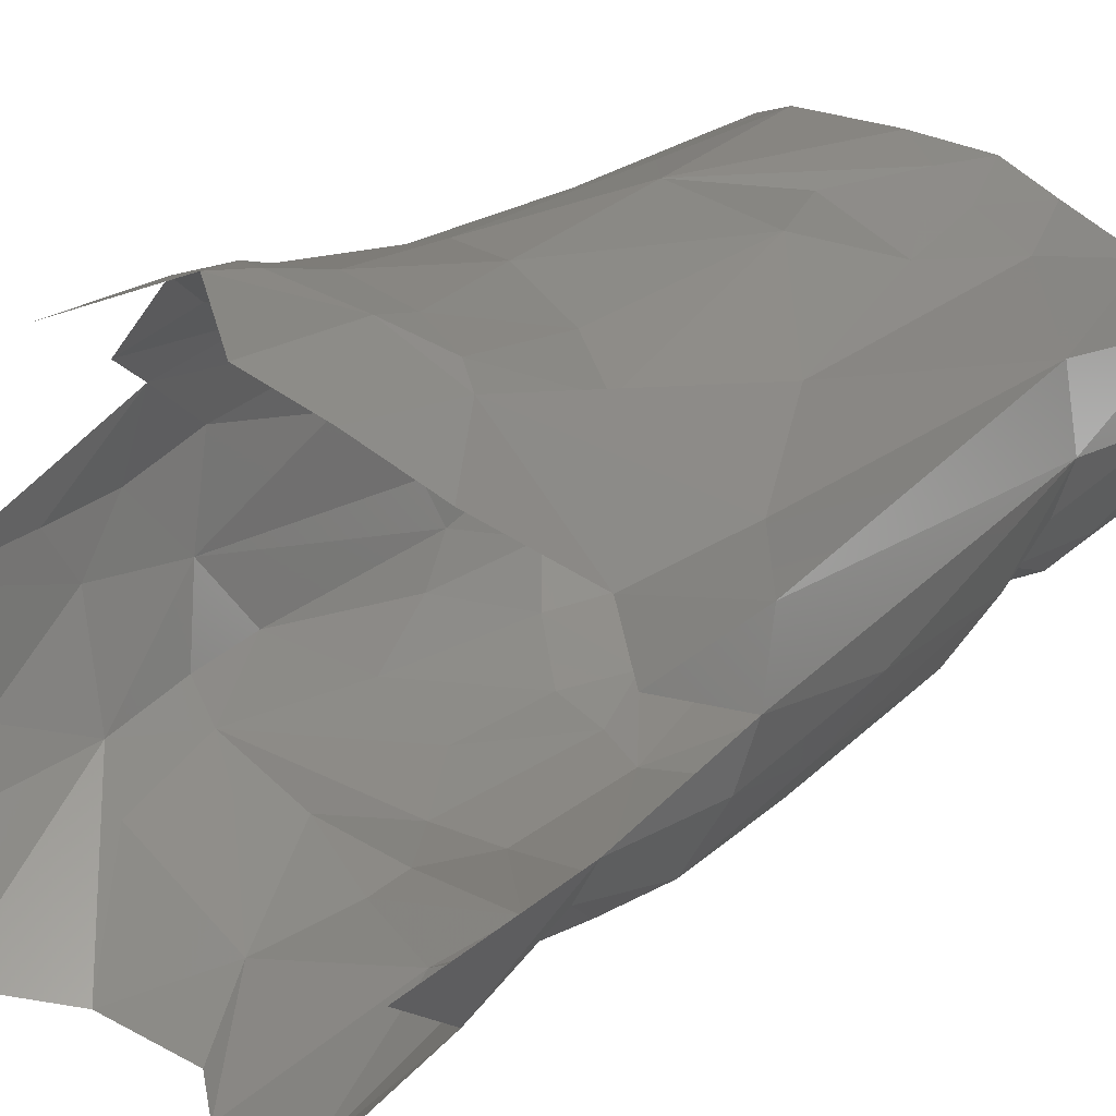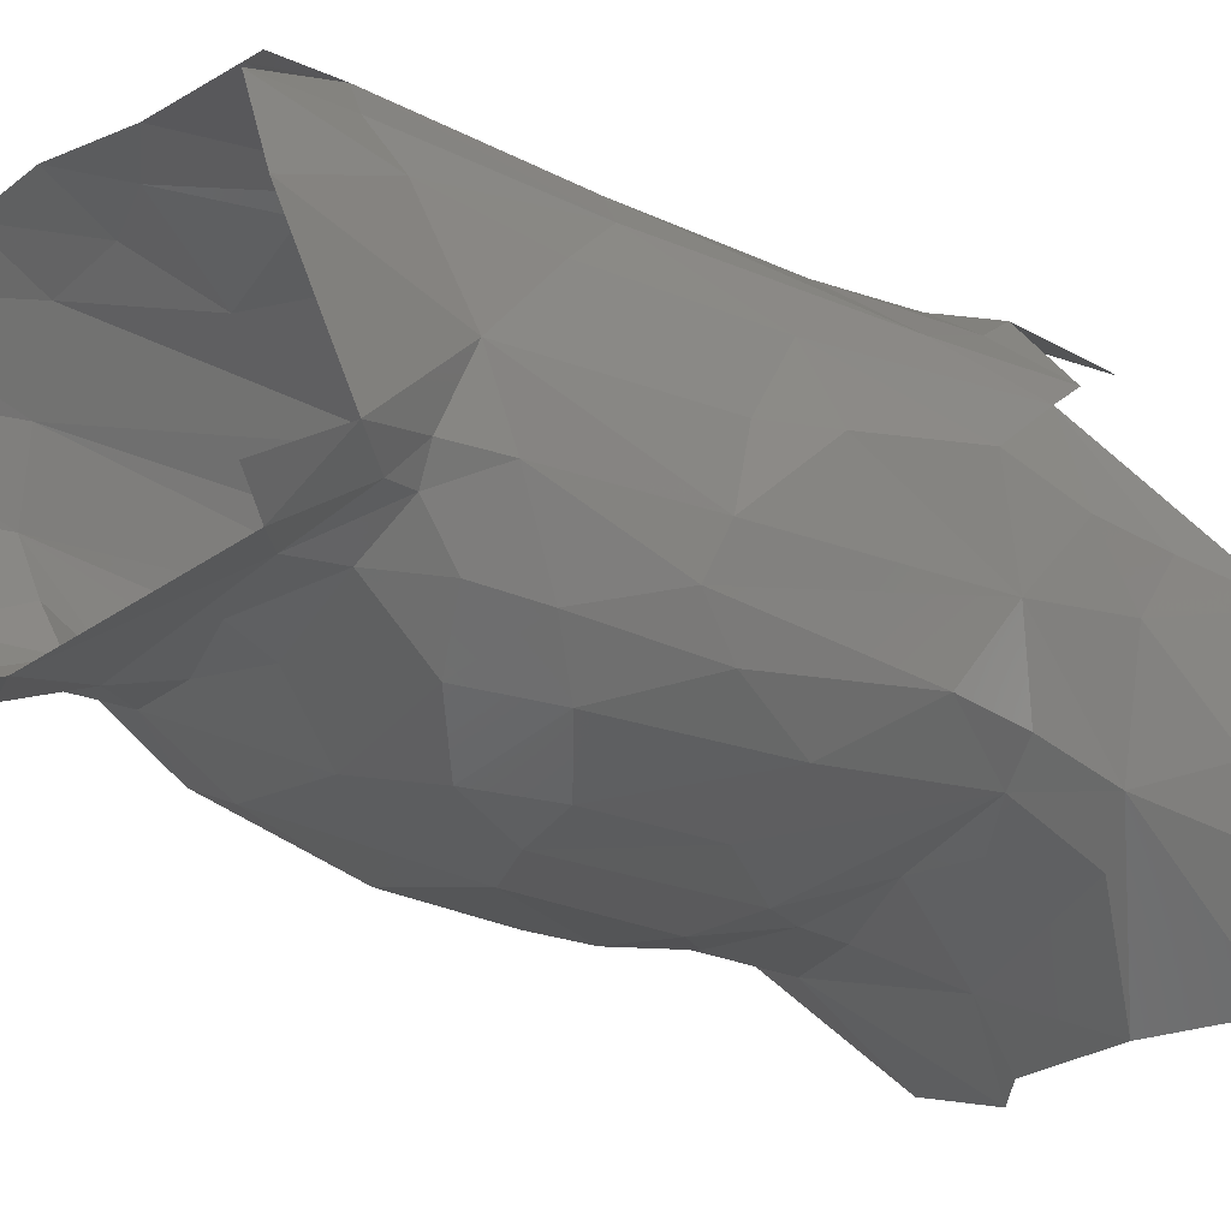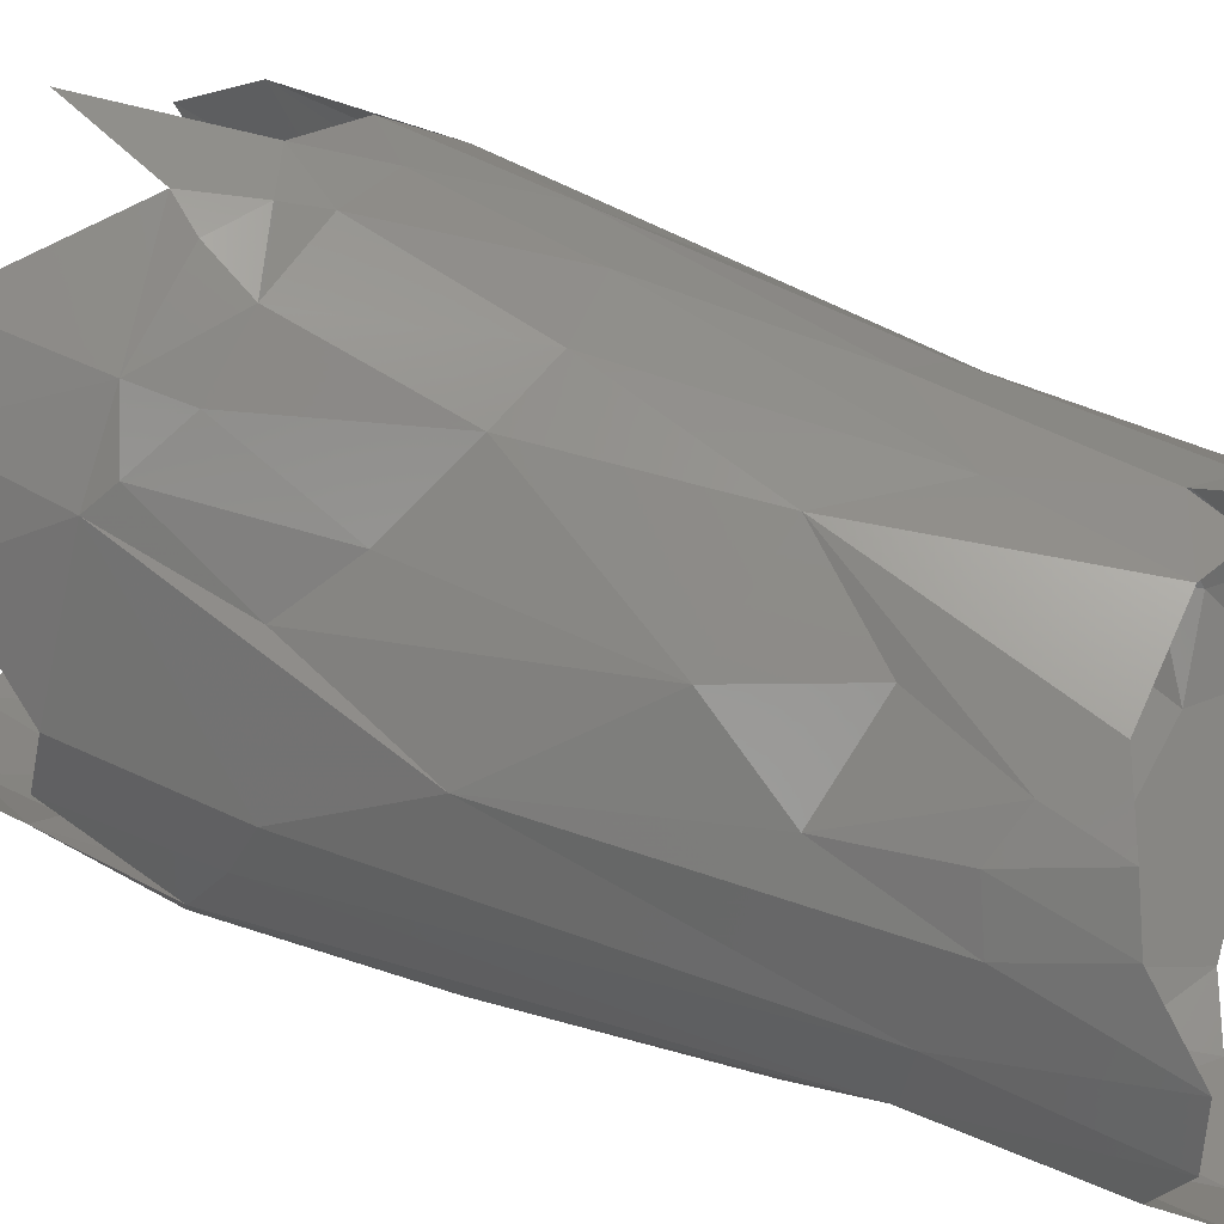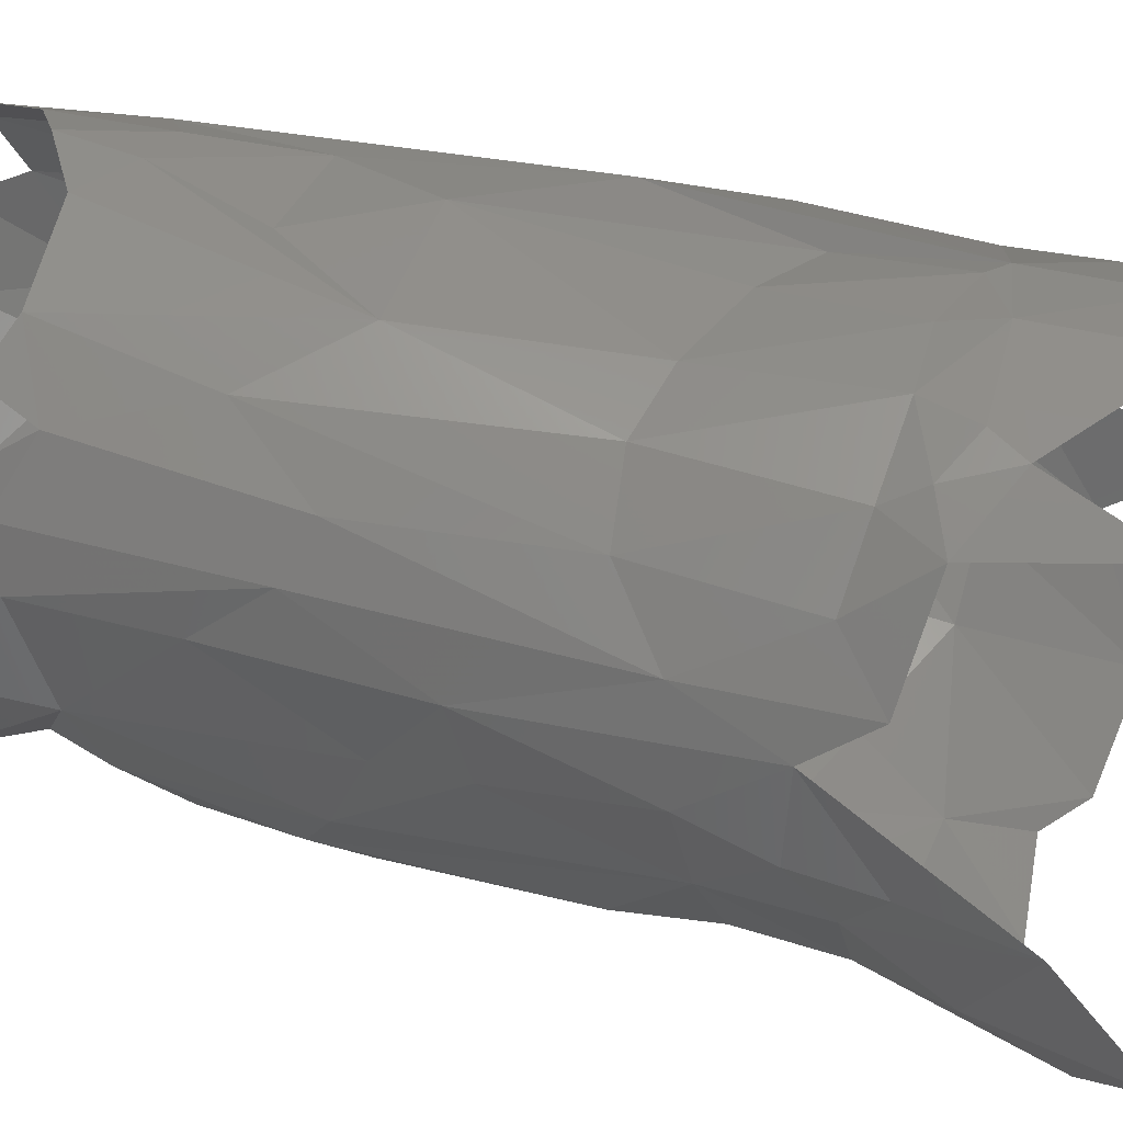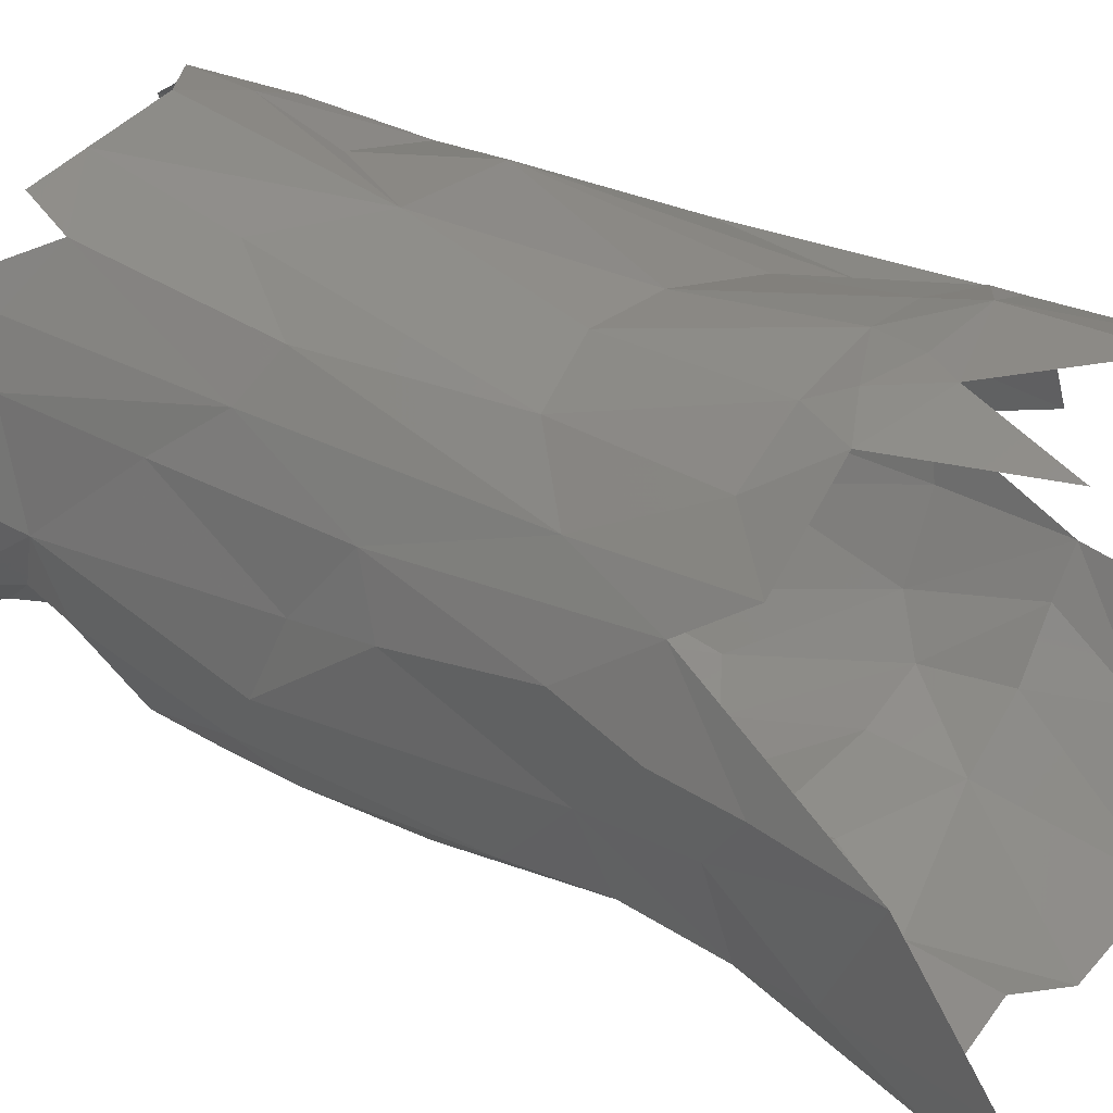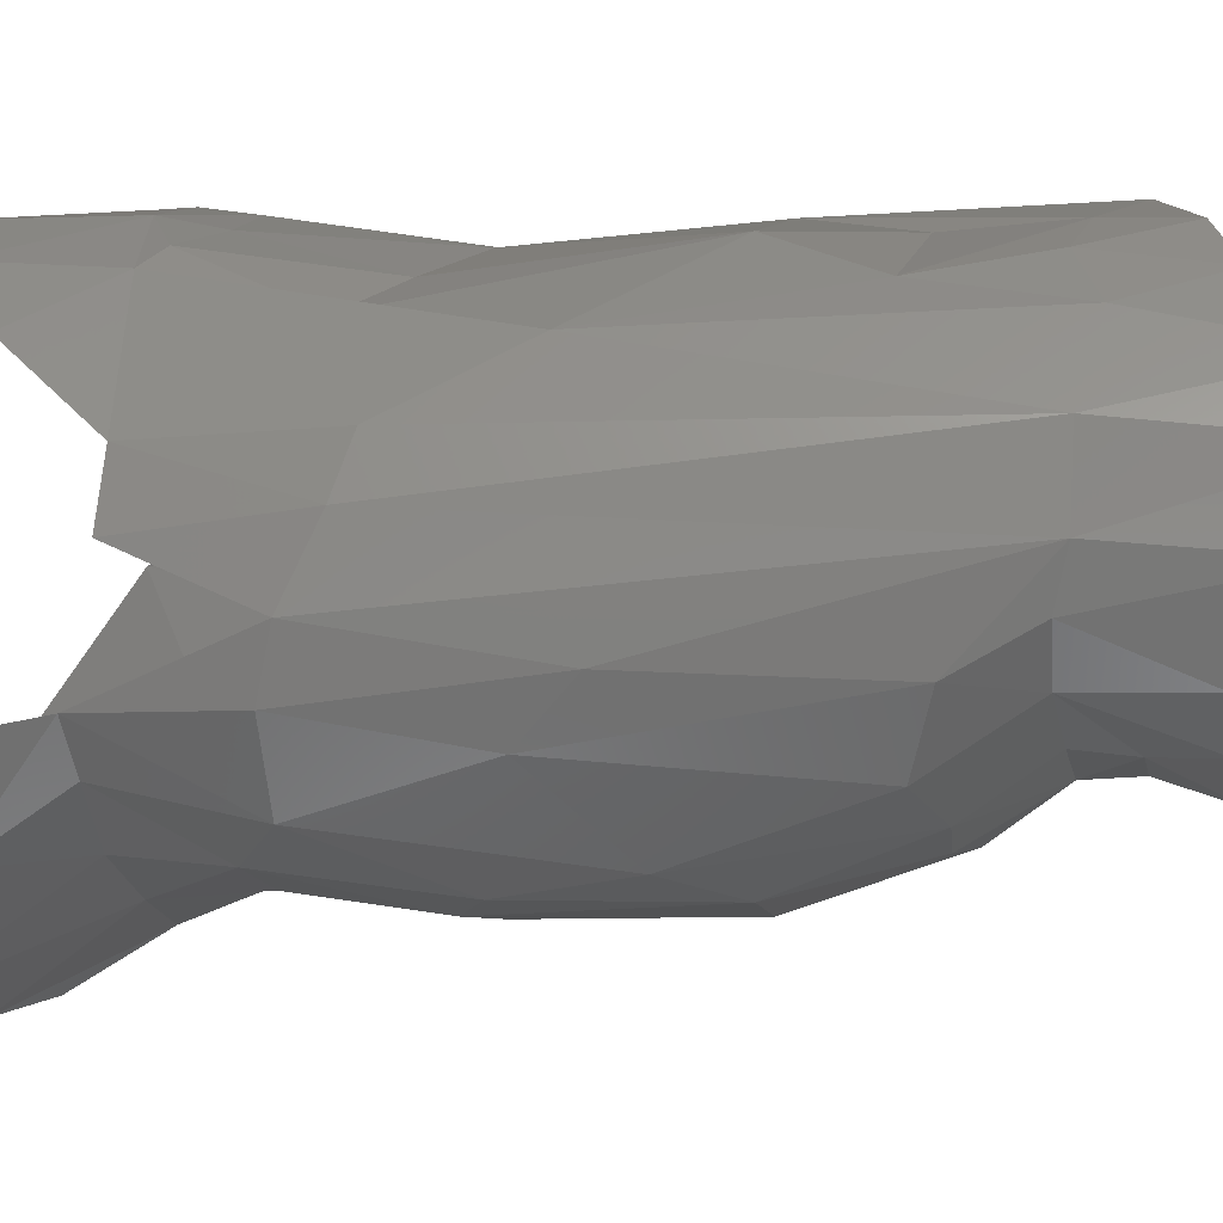
<metadata>
{"format":"stl","ext":"stl","renderer":"f3d","projection":"perspective","resolution":1024,"background":"white","views":[{"elev":19.3,"azim":37.4,"up":"+Z"},{"elev":-17.3,"azim":-133.8,"up":"+Z"},{"elev":66.4,"azim":112.6,"up":"+Z"},{"elev":56.9,"azim":-79.9,"up":"+Z"},{"elev":35.8,"azim":-62.7,"up":"+Z"},{"elev":1.6,"azim":95.8,"up":"+Z"}]}
</metadata>
<code>
# stl→obj: 145 verts, 249 faces
v -10.01 27.1 -3.408
v -10.52 30.39 1.572
v -9.943 23.34 -0.3376
v -9.202 24.19 -2.896
v -8.975 30.09 4.867
v -8.909 24.85 3.72
v 7.313 31.7 -4.738
v 2.821 30.41 -7.839
v 6.584 27.03 -6.016
v -6.266 21.24 -7.77
v -6.214 24.08 -5.435
v -8.172 22.34 -5.791
v -8.4 23.93 -4.025
v 8.378 26.82 -4.25
v 9.205 31.88 -1.987
v -7.668 25.35 5.609
v -9.149 20.07 -6.267
v -2.285 23.18 -6.828
v -9.978 22.11 -3.139
v -4.141 18.97 -9.573
v -1.496 20.58 -9.061
v -7.815 18.29 -8.169
v -3.343 15.87 -10.56
v -5.633 16.25 -9.861
v 0.8788 23.51 -6.648
v -10.34 16.33 -5.128
v -1.226 14.85 -11.02
v 3.53 19.82 -8.775
v -9.729 14.46 -6.772
v -10.64 15.44 -3.198
v -5.681 24.09 7.537
v -8.559 10.58 -8.276
v 3.646 23.07 -6.8
v 9.753 29.52 -0.8807
v -8.984 19.61 3.07
v 4.07 14.63 -10.08
v 6.069 22.76 -5.822
v 5.727 19.82 -7.895
v 7.944 22.38 -4.292
v 9.314 22.34 -2.365
v 9.878 22.78 -0.3681
v 9.417 30.47 2.018
v -8.085 17.08 5.057
v -10.15 14.29 -0.1595
v 8.101 30.02 4.294
v 9.292 22.86 2.73
v 7.642 18.72 -6.715
v -4.735 26.14 8.114
v -2.701 25.22 8.774
v 6.368 12.02 -9.138
v -10.57 7.228 -6.114
v 9.341 19.46 -3.977
v 7.438 23.7 5.565
v 6.327 27.29 6.536
v -3.85 19.18 7.885
v 1.794 25.09 8.611
v 4.535 26.37 7.896
v 3.883 23.47 7.987
v -0.7621 7.424 -11.13
v -3.307 6.694 -10.63
v -5.443 10.36 -9.851
v -8.871 3.225 -7.801
v -9.691 12.1 2.81
v -10.89 4.678 -3.027
v 5.758 22.82 7.087
v -10.25 3.643 -6.451
v -6.528 16.12 6.597
v -0.9441 15.46 8.382
v -10.54 11.11 0.2147
v -9.454 -7.891 -12.39
v -5.901 -5.481 -13.03
v -10.29 -0.143 -7.397
v -8.632 -1.229 -9.259
v 3.536 6.64 -10.6
v 5.745 7.612 -9.912
v 9.732 8.756 -5.821
v 6.289 18.38 6.33
v 2.211 19.24 7.734
v -1.52 -5.522 -13.53
v -2.649 -2.416 -11.61
v -12.14 -7.118 -9.013
v -6.804 1.729 -8.967
v 10.56 10.75 -3.627
v -4.403 2.512 -9.229
v 9.014 2.661 -7.698
v -10.95 5.484 1.064
v 0.3237 -7.194 -13.95
v -0.6908 0.7146 -10.3
v -12 -3.436 -6.203
v -8.905 6.05 4.704
v 3.792 -1.886 -10.22
v -13.39 -9.577 -6.859
v 4.209 1.819 -9.877
v -6.388 7.989 6.576
v 4.173 14.59 7.665
v -11.52 0.387 -2.832
v 8.205 9.653 4.909
v -3.288 8.066 7.616
v 4.886 -8.268 -12.91
v -12.41 -5.486 -1.475
v 7.075 1.334 -8.989
v -11.44 2.216 -0.2169
v 11.43 3.072 -2.346
v -10.19 2.207 3.307
v 10.13 5.018 2.453
v 6.978 -2.233 -8.694
v -11.71 -0.9936 -0.7102
v -0.3057 7.116 7.581
v 8.281 -5.99 -9.028
v 6.529 -11.3 -12.17
v 9.138 -2.359 -6.622
v 10.91 2.538 -4.678
v 10.97 4.365 0.4505
v 5.957 3.601 5.44
v 3.439 5.449 6.553
v 10.3 -2.645 -4.819
v 9.445 -10.29 -6.322
v -9.248 -0.1974 4.745
v -7.239 1.645 6.376
v -4.512 1.065 8.028
v 10.75 -1.625 -0.3725
v 5.489 -1.734 6.71
v 9.806 -1.451 2.067
v -5.922 -1.095 7.953
v -0.9896 0.4795 8.581
v 2.056 0.2069 7.946
v -3.88 -0.4117 8.573
v 4.475 -0.9906 7.379
v -3.001 -2.934 8.923
v -1.971 -1.605 8.903
v 7.514 -5.082 4.934
v -4.952 -7.431 8.143
v 2.236 -1.933 8.359
v 5.045 -6.71 6.979
v 2.069 -7.372 8.288
v -5.565 25.9 -5.359
v -2.173 24.86 -6.024
v 3.549 27.56 -7.519
v -8.025 28.28 -5.835
v -9.191 29.97 -4.912
v -8.745 25.29 -4.097
v 5.704 24.78 -6.051
v 0.3846 29.37 -7.854
v 2.613 25.02 -6.755
v -0.7838 2.877 -10.15
f 1 2 3
f 1 3 4
f 2 5 6
f 7 8 9
f 10 11 12
f 12 11 13
f 14 15 7
f 5 16 6
f 10 12 17
f 10 18 11
f 19 17 12
f 12 13 19
f 13 4 19
f 2 6 3
f 20 21 10
f 22 10 17
f 10 21 18
f 19 4 3
f 7 9 14
f 23 20 24
f 20 10 22
f 20 22 24
f 21 25 18
f 17 19 26
f 20 23 27
f 27 28 21
f 20 27 21
f 29 22 17
f 17 26 29
f 19 30 26
f 5 31 16
f 22 32 24
f 33 21 28
f 19 3 30
f 15 14 34
f 3 6 35
f 27 36 28
f 37 33 38
f 33 28 38
f 28 36 38
f 14 39 40
f 34 41 42
f 6 43 35
f 6 16 43
f 22 29 32
f 39 37 38
f 30 3 44
f 3 35 44
f 45 42 46
f 38 47 39
f 14 40 34
f 43 16 31
f 48 49 31
f 50 38 36
f 47 38 50
f 26 51 29
f 47 52 39
f 39 52 40
f 34 40 41
f 45 46 53
f 45 53 54
f 32 29 51
f 46 42 41
f 31 49 55
f 56 57 58
f 59 23 60
f 23 61 60
f 32 62 61
f 32 51 62
f 63 44 35
f 62 60 61
f 51 26 64
f 52 41 40
f 53 65 54
f 54 65 57
f 65 58 57
f 62 51 66
f 35 43 63
f 67 31 55
f 56 68 49
f 55 49 68
f 69 44 63
f 56 58 68
f 70 71 72
f 71 73 72
f 74 75 36
f 75 50 36
f 47 76 52
f 65 77 58
f 68 58 78
f 71 79 80
f 81 70 72
f 71 80 73
f 73 80 82
f 73 82 62
f 72 73 62
f 62 66 72
f 41 52 83
f 77 78 58
f 82 80 84
f 75 85 50
f 64 69 86
f 76 83 52
f 65 53 77
f 87 80 79
f 88 84 80
f 81 72 89
f 47 50 76
f 67 90 43
f 80 87 91
f 92 81 89
f 80 91 88
f 93 88 91
f 43 90 63
f 67 55 94
f 68 78 95
f 89 72 96
f 50 85 76
f 72 64 96
f 53 97 77
f 55 68 98
f 91 87 99
f 89 100 92
f 101 85 75
f 64 102 96
f 64 86 102
f 83 103 41
f 90 104 63
f 104 86 63
f 95 78 77
f 96 100 89
f 46 105 97
f 97 53 46
f 94 55 98
f 91 99 106
f 91 106 101
f 100 96 107
f 96 102 107
f 108 68 95
f 109 99 110
f 106 111 101
f 99 109 106
f 101 111 85
f 76 112 83
f 86 104 102
f 113 46 41
f 106 109 111
f 85 112 76
f 113 41 103
f 46 113 105
f 95 77 97
f 98 68 108
f 83 112 103
f 95 97 114
f 95 115 108
f 112 85 116
f 85 111 116
f 107 104 100
f 107 102 104
f 109 117 116
f 116 111 109
f 118 104 90
f 114 115 95
f 112 116 103
f 90 119 118
f 94 98 120
f 119 94 120
f 103 121 113
f 105 122 97
f 105 113 123
f 119 124 118
f 98 108 125
f 97 122 114
f 120 124 119
f 121 123 113
f 126 108 115
f 125 108 126
f 98 125 120
f 122 105 123
f 120 127 124
f 115 114 128
f 126 115 128
f 125 127 120
f 124 127 129
f 122 128 114
f 125 130 127
f 123 131 122
f 129 132 124
f 130 129 127
f 129 130 133
f 133 130 125
f 133 126 128
f 125 126 133
f 122 133 128
f 134 122 131
f 134 133 122
f 133 135 129
f 135 133 134
f 90 94 119
f 67 94 90
f 13 11 136
f 11 137 136
f 137 11 18
f 8 138 9
f 139 140 1
f 141 13 136
f 141 4 13
f 14 9 39
f 21 33 25
f 18 25 137
f 39 9 142
f 139 1 141
f 33 37 142
f 8 143 138
f 144 138 143
f 9 138 142
f 144 25 33
f 141 1 4
f 141 136 139
f 139 136 143
f 144 137 25
f 144 33 142
f 144 142 138
f 143 136 144
f 137 144 136
f 39 142 37
f 63 86 69
f 69 30 44
f 59 27 23
f 32 61 24
f 75 74 101
f 101 93 91
f 84 88 145
f 62 84 60
f 82 84 62
f 93 74 59
f 145 93 59
f 61 23 24
f 93 101 74
f 60 84 145
f 93 145 88
f 60 145 59
f 74 36 27
f 74 27 59
f 30 69 64
f 64 26 30
f 64 72 66
f 66 51 64
f 31 67 43

</code>
